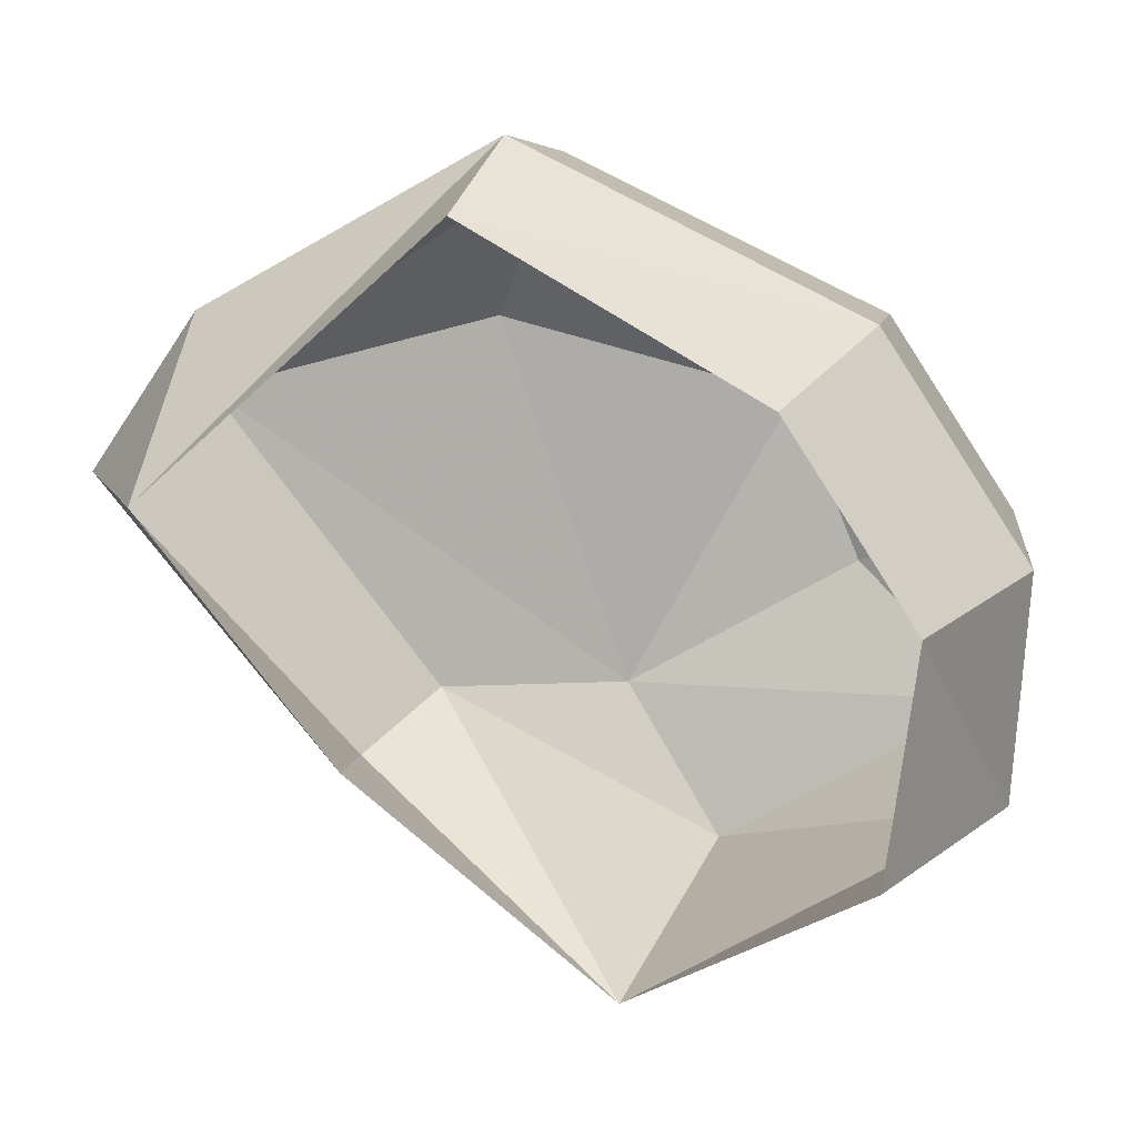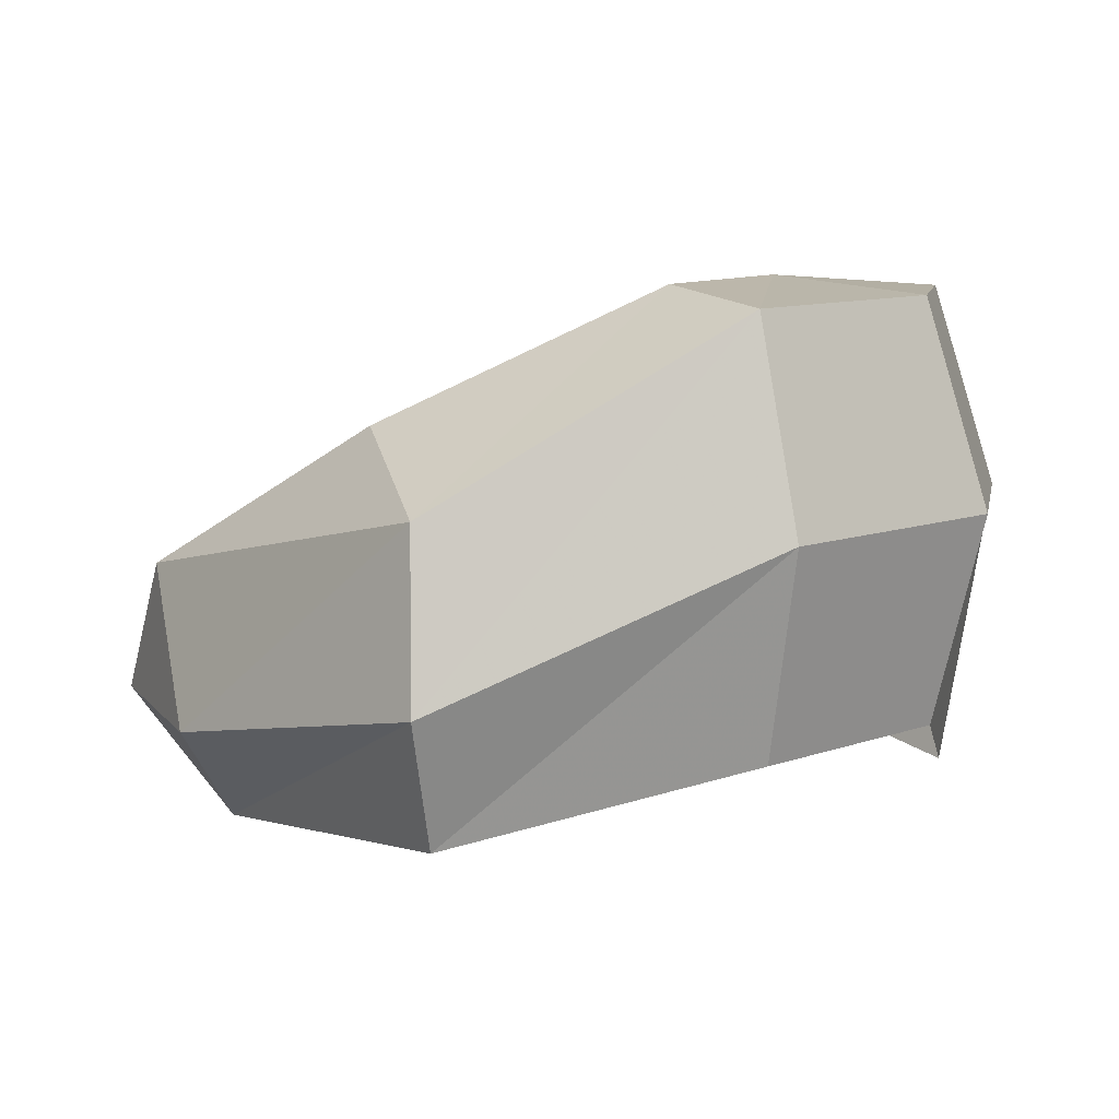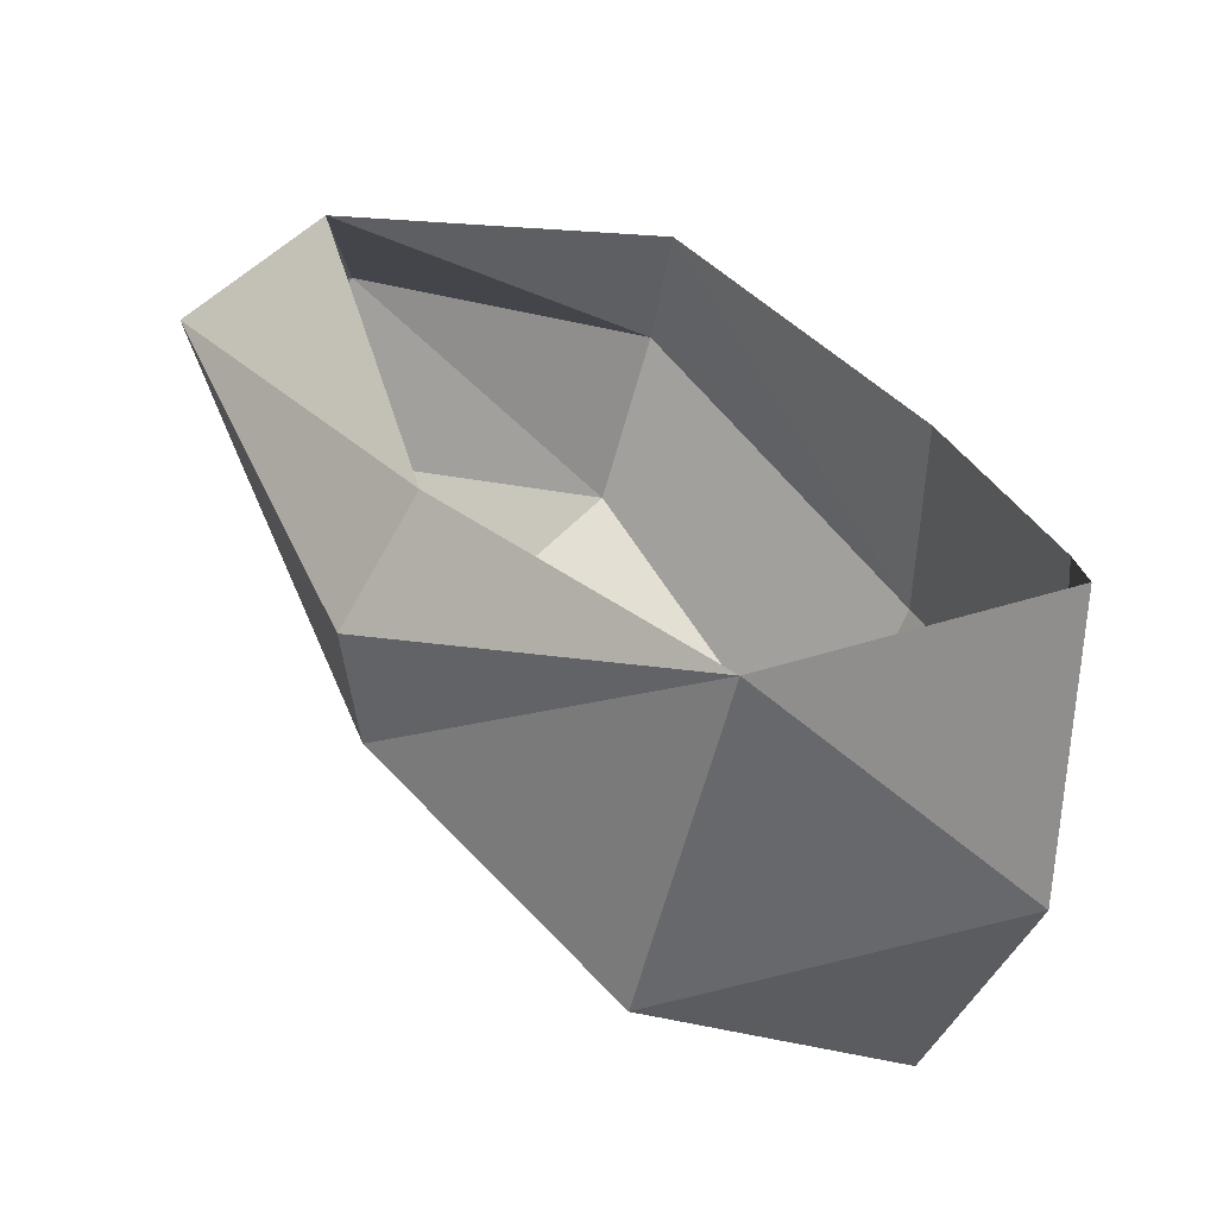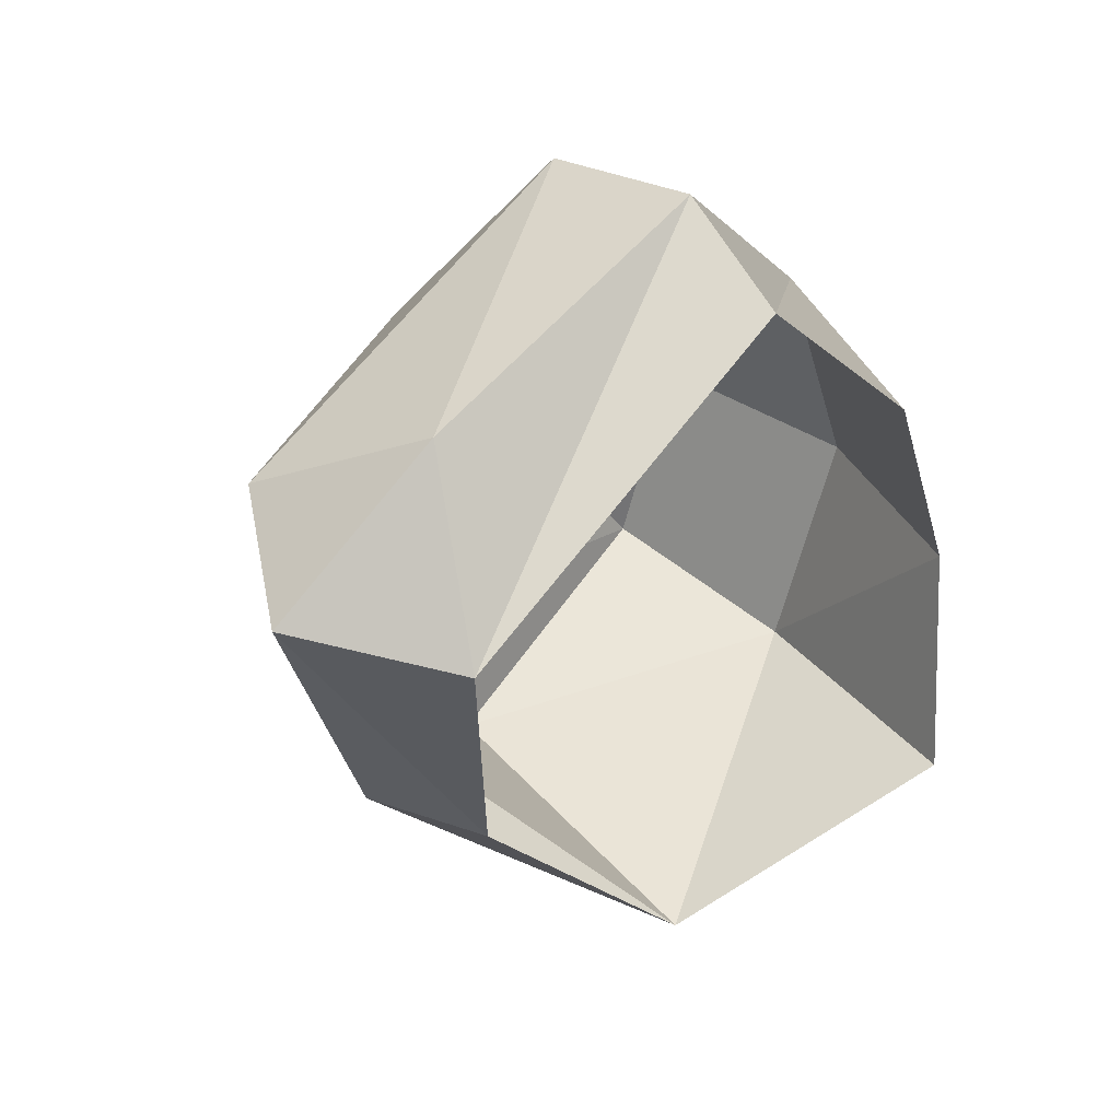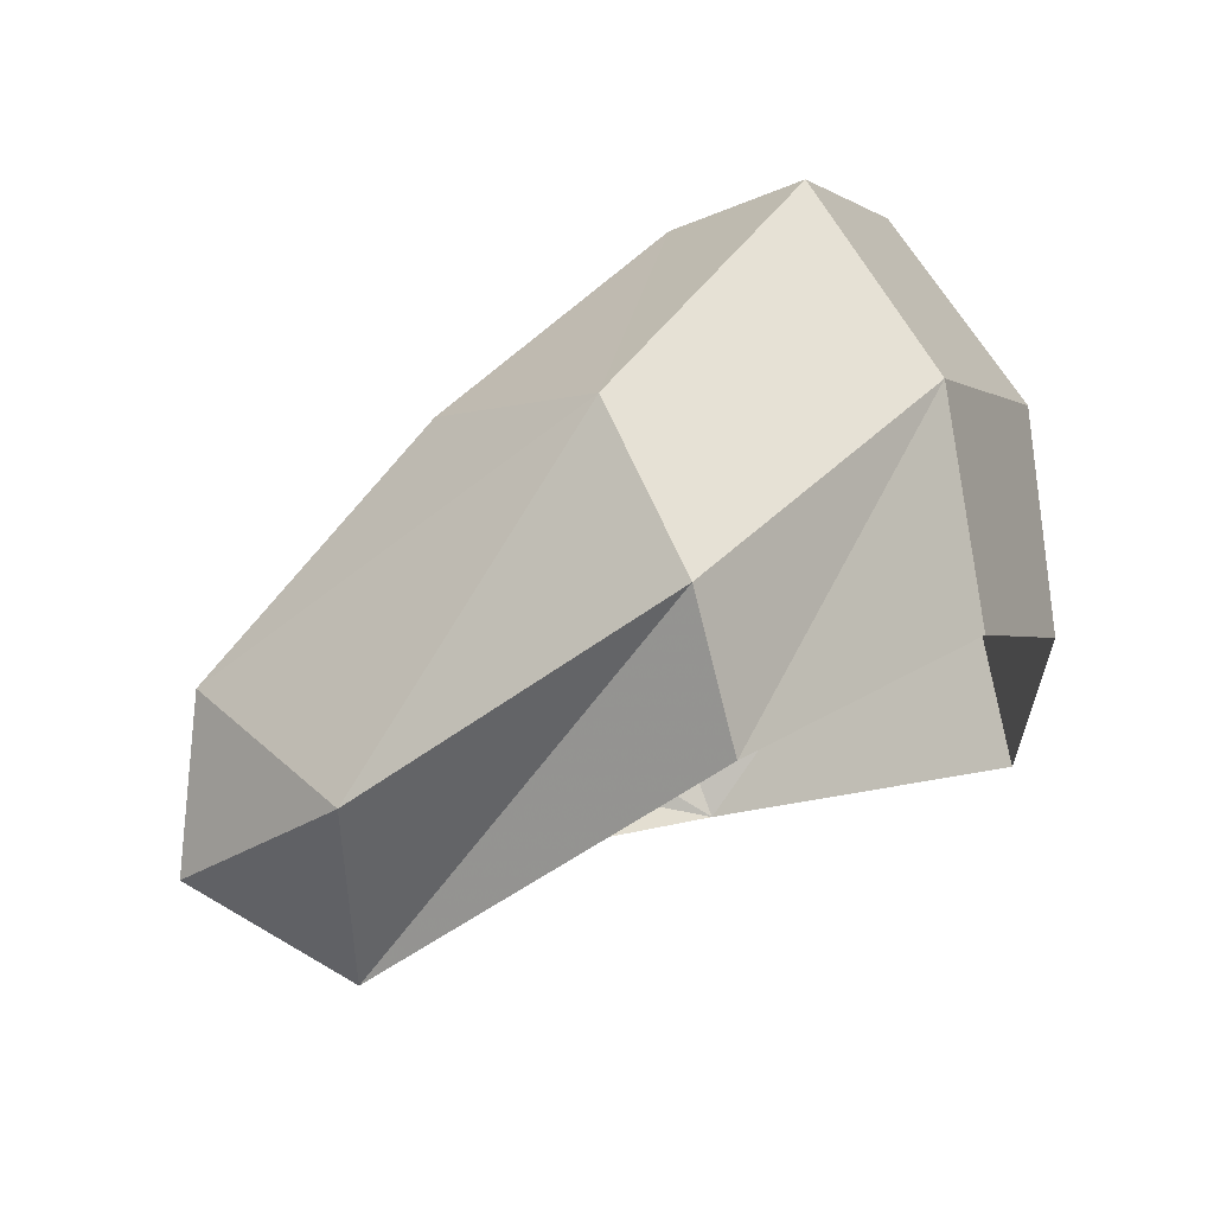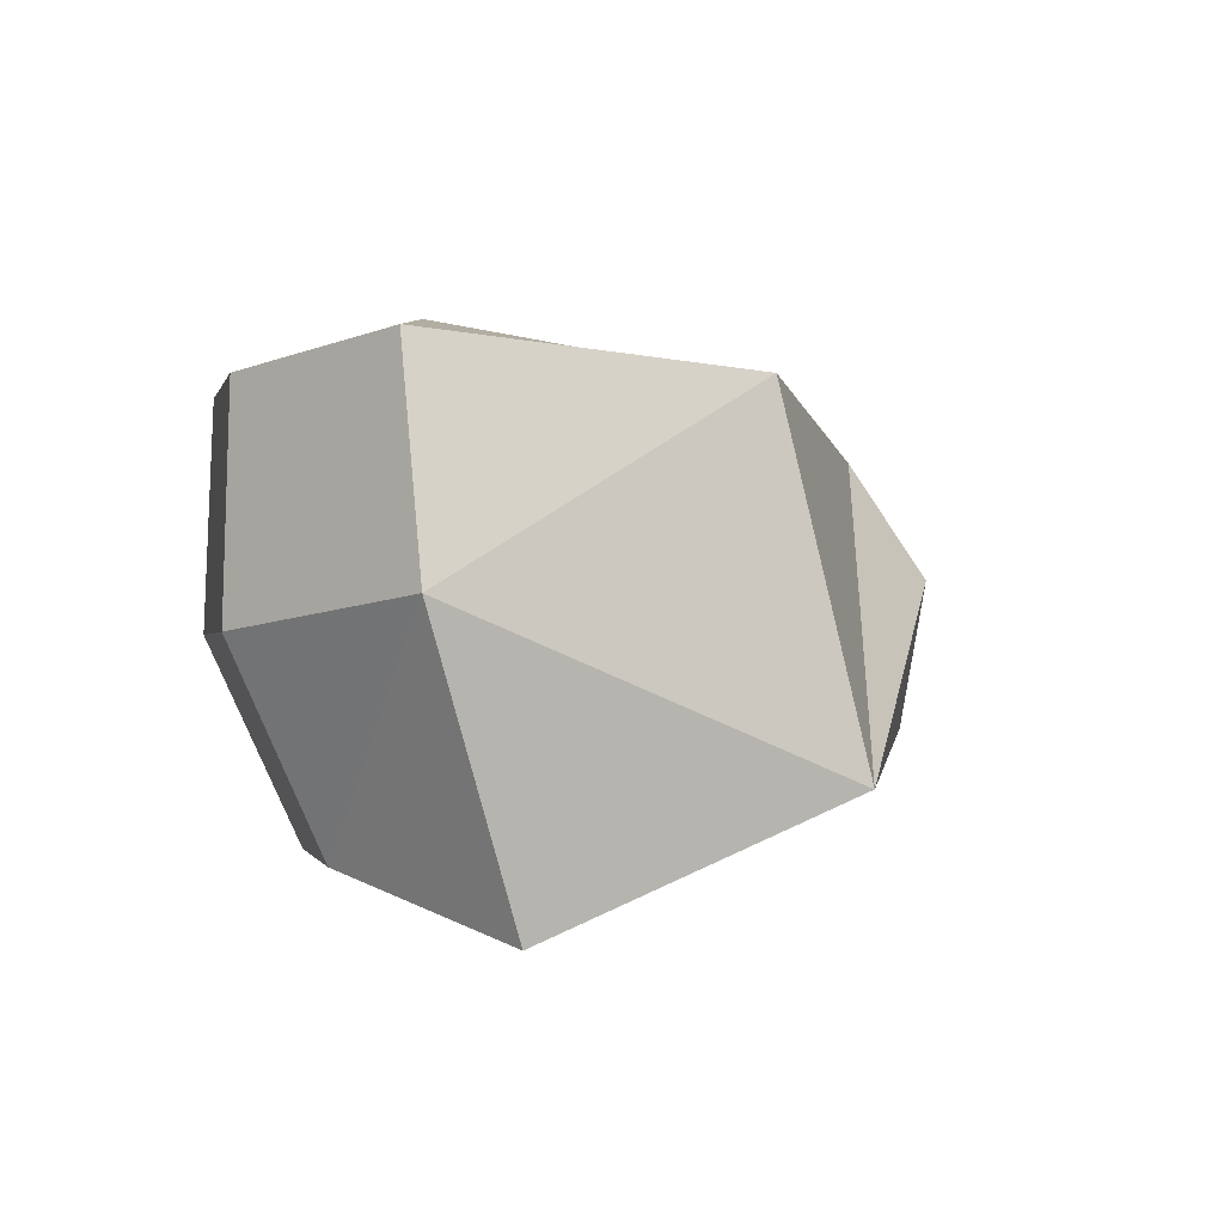
<metadata>
{"format":"obj","ext":"obj","renderer":"f3d","projection":"perspective","resolution":1024,"background":"white","views":[{"elev":3.2,"azim":17.4,"up":"+Z"},{"elev":-4.8,"azim":18.3,"up":"+Y"},{"elev":-73.4,"azim":-16.0,"up":"+Z"},{"elev":21.8,"azim":-42.6,"up":"+Z"},{"elev":65.3,"azim":-23.3,"up":"+Z"},{"elev":9.4,"azim":136.9,"up":"+Y"}]}
</metadata>
<code>
g pSphere178
v -98.87 -91.35 19.13
v -3.503 -65.96 115.4
v -7.042 -99.67 92.18
v -90.36 -67.5 71.32
v -3.738 -15.28 116
v -109.1 -17.82 50.82
v -33.12 16.32 72.43
v 45.88 55.22 49.12
v 77 42.4 72.37
v 63.53 66.12 0.01184
v 111.2 54.29 15.87
v 103.9 68.25 -41.25
v -4.05 51.2 -37.07
v 23.39 55.22 -83.73
v -54.21 23.96 -37.53
v -109.1 -17.82 50.82
v -33.12 16.32 72.43
v -4.05 51.2 -37.07
v -4.05 51.2 -37.07
v -129.1 -52.77 27.71
v -90.36 -67.5 71.32
v -98.87 -91.35 19.13
v -7.042 -99.67 92.18
v 85.72 -19.99 67.12
v 71.46 -77.03 43.89
v -3.503 -65.96 115.4
v 125.2 -6.26 1.879
v 105.6 -65.14 -12.61
v 116.8 9.859 -64.07
v 97.32 -74.39 -75.27
v 20.49 -41.89 -114.4
v 77 42.4 72.37
v -3.738 -15.28 116
v 111.2 54.29 15.87
v 103.9 68.25 -41.25
v 23.39 55.22 -83.73
v -54.21 23.96 -37.53
v -67.29 -7.674 -54.71
v -57.53 -47.55 -54.58
v -129.1 -52.77 27.71
v -98.87 -91.35 19.13
v -109.1 -17.82 50.82
g pSphere178_0
f 3 2 1
f 2 4 1
f 2 5 4
f 5 6 4
f 5 7 6
f 8 7 5
f 9 8 5
f 10 8 9
f 11 10 9
f 12 10 11
f 13 10 12
f 14 13 12
f 15 13 14
f 16 13 15
f 17 13 16
f 8 18 7
f 10 19 8
f 21 16 20
f 21 20 22
f 25 24 23
f 24 26 23
f 27 24 25
f 28 27 25
f 29 27 28
f 30 29 28
f 31 29 30
f 24 32 26
f 32 33 26
f 27 34 24
f 34 32 24
f 29 35 27
f 35 34 27
f 31 36 29
f 36 35 29
f 37 36 31
f 38 37 31
f 39 38 31
f 40 38 39
f 41 40 39
f 40 42 38
f 42 37 38

</code>
